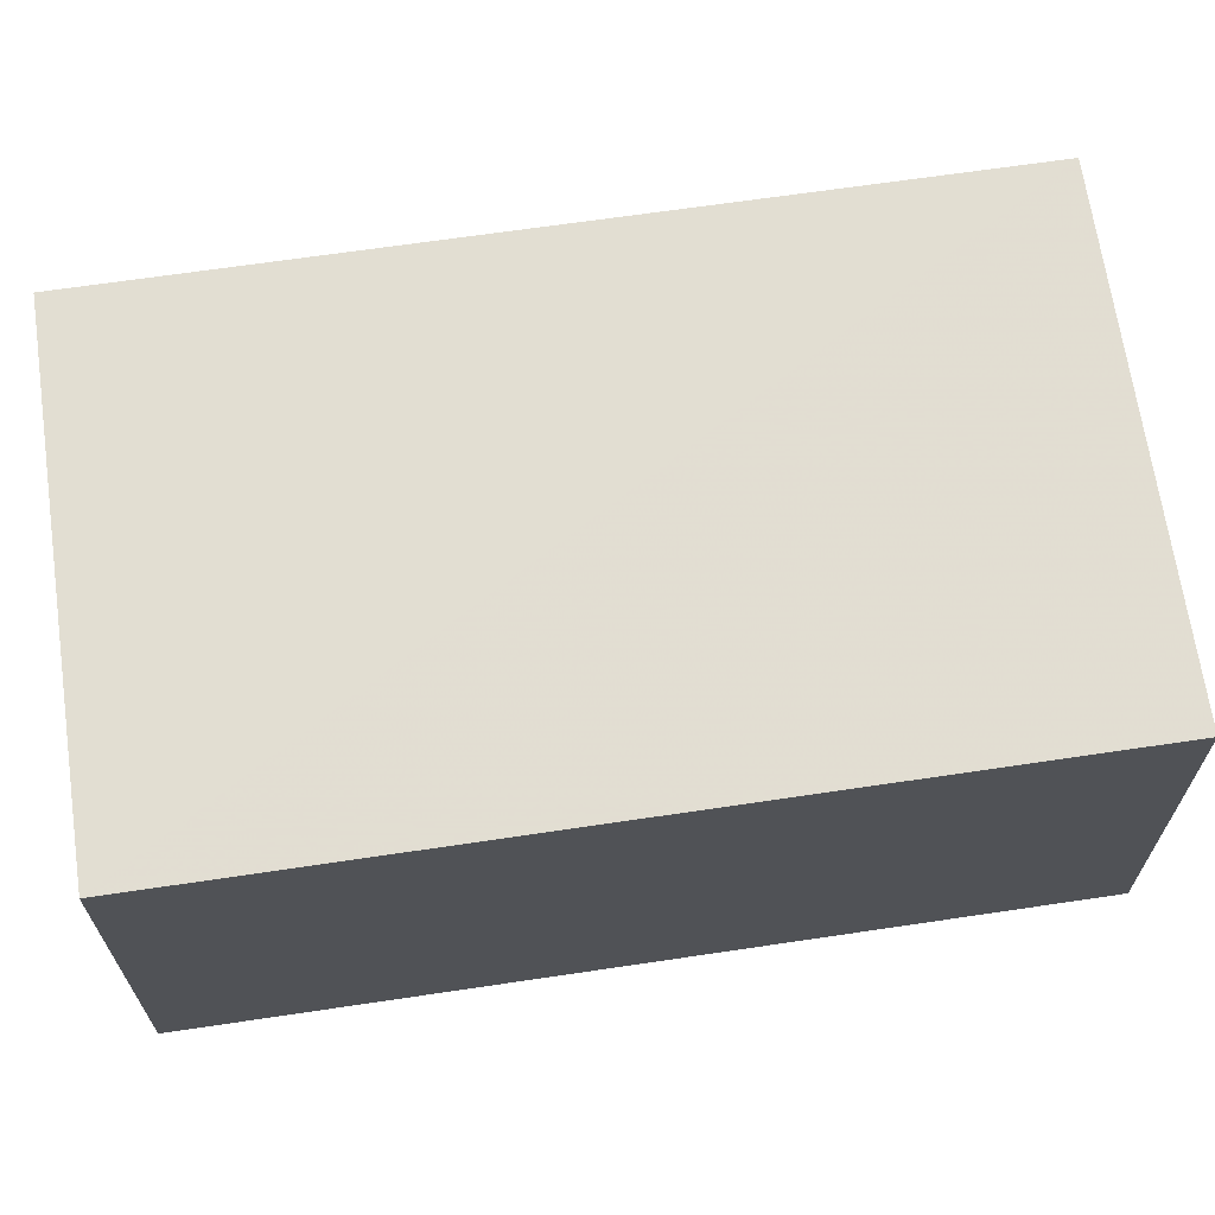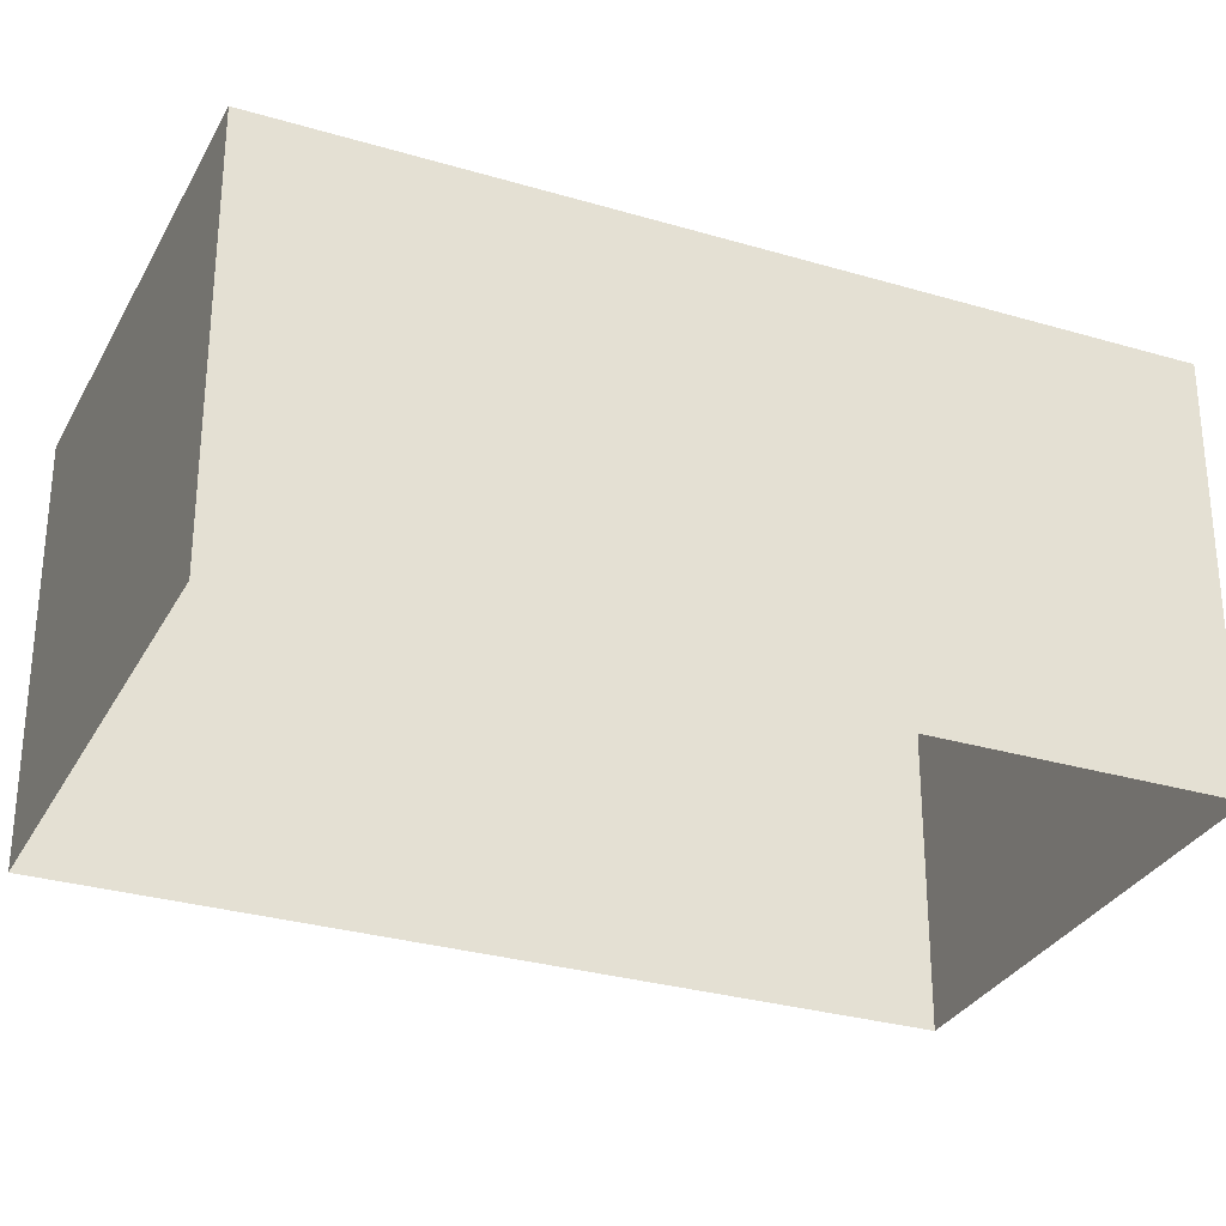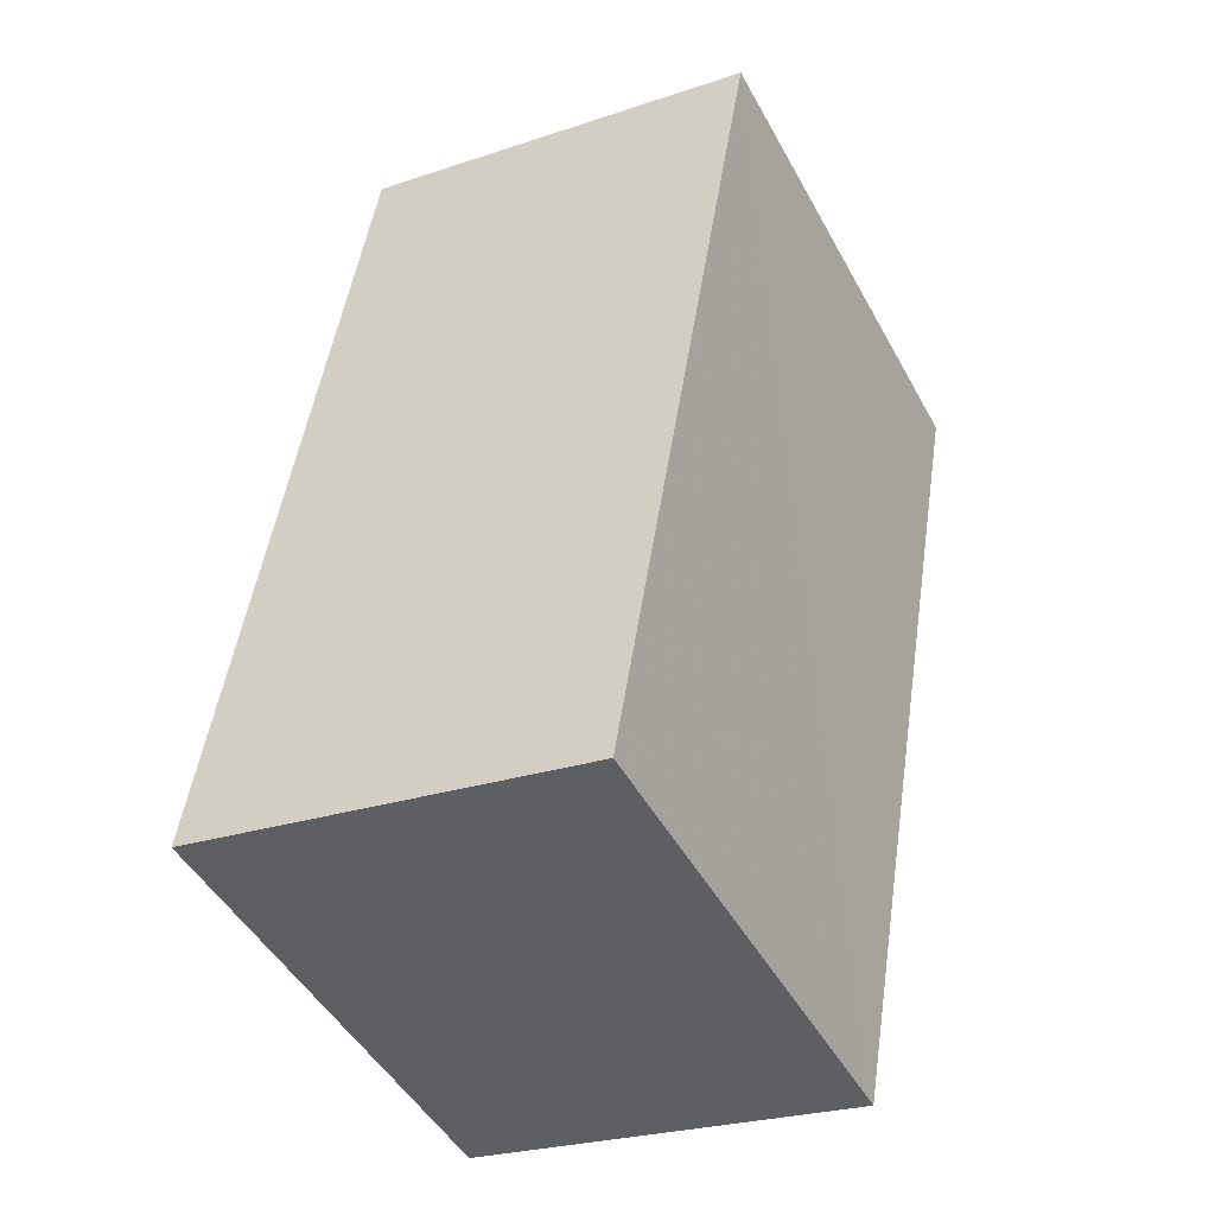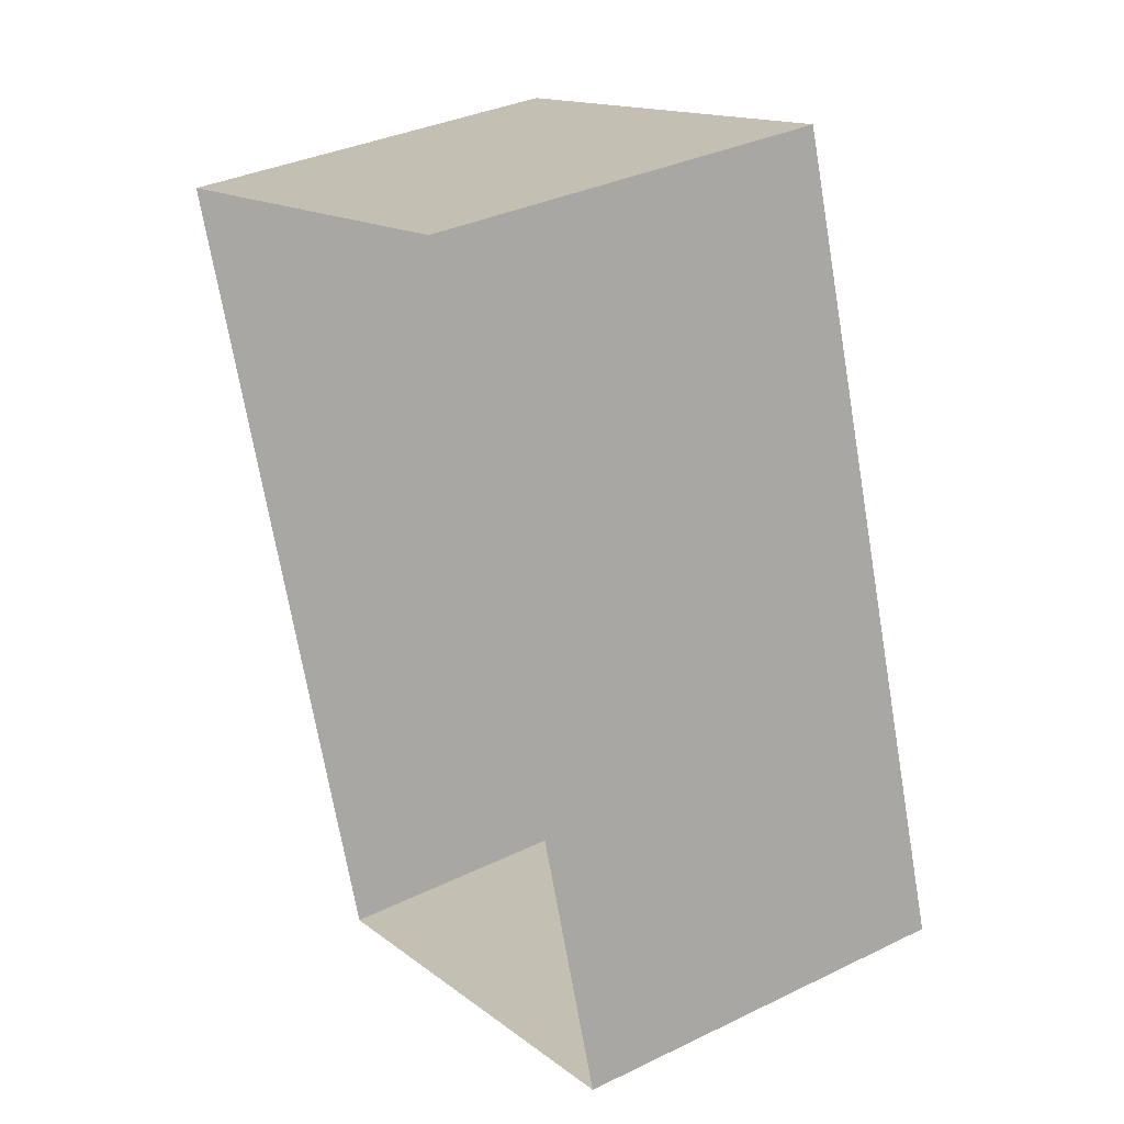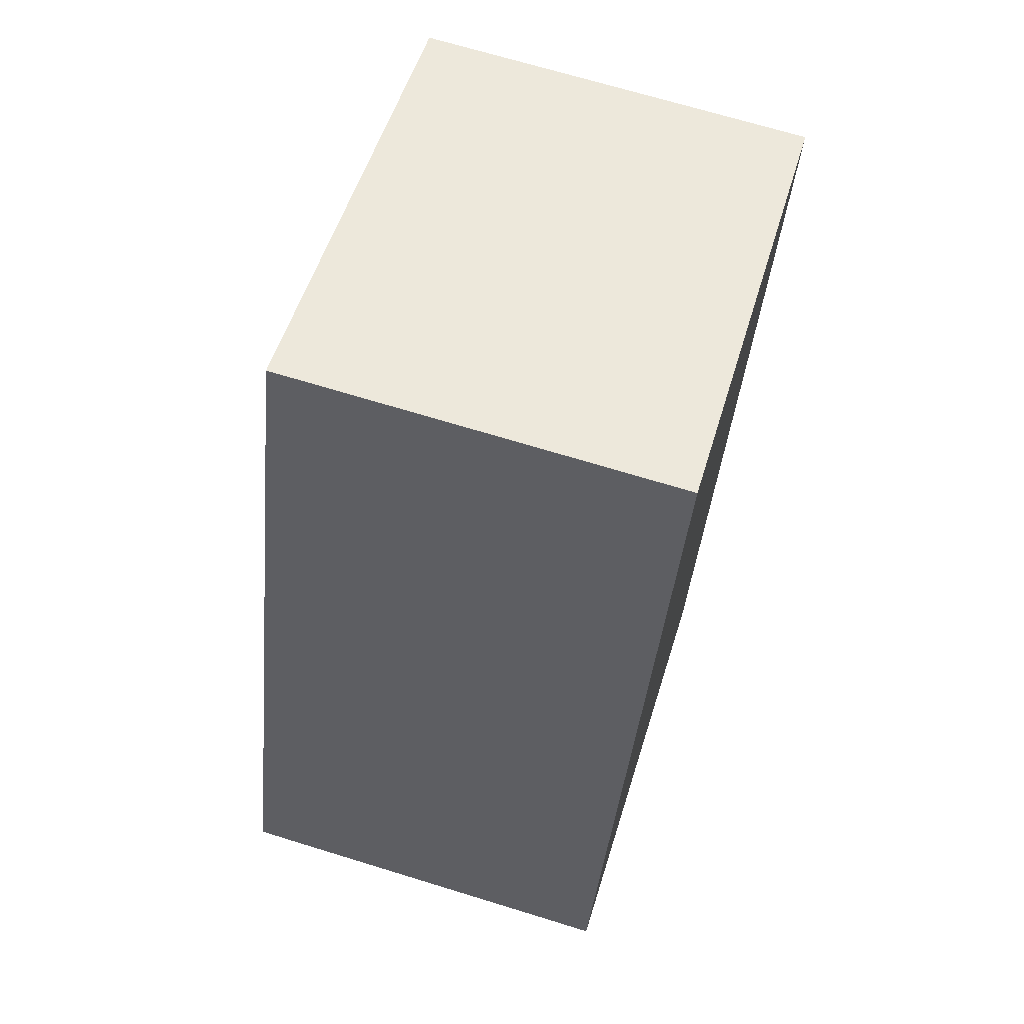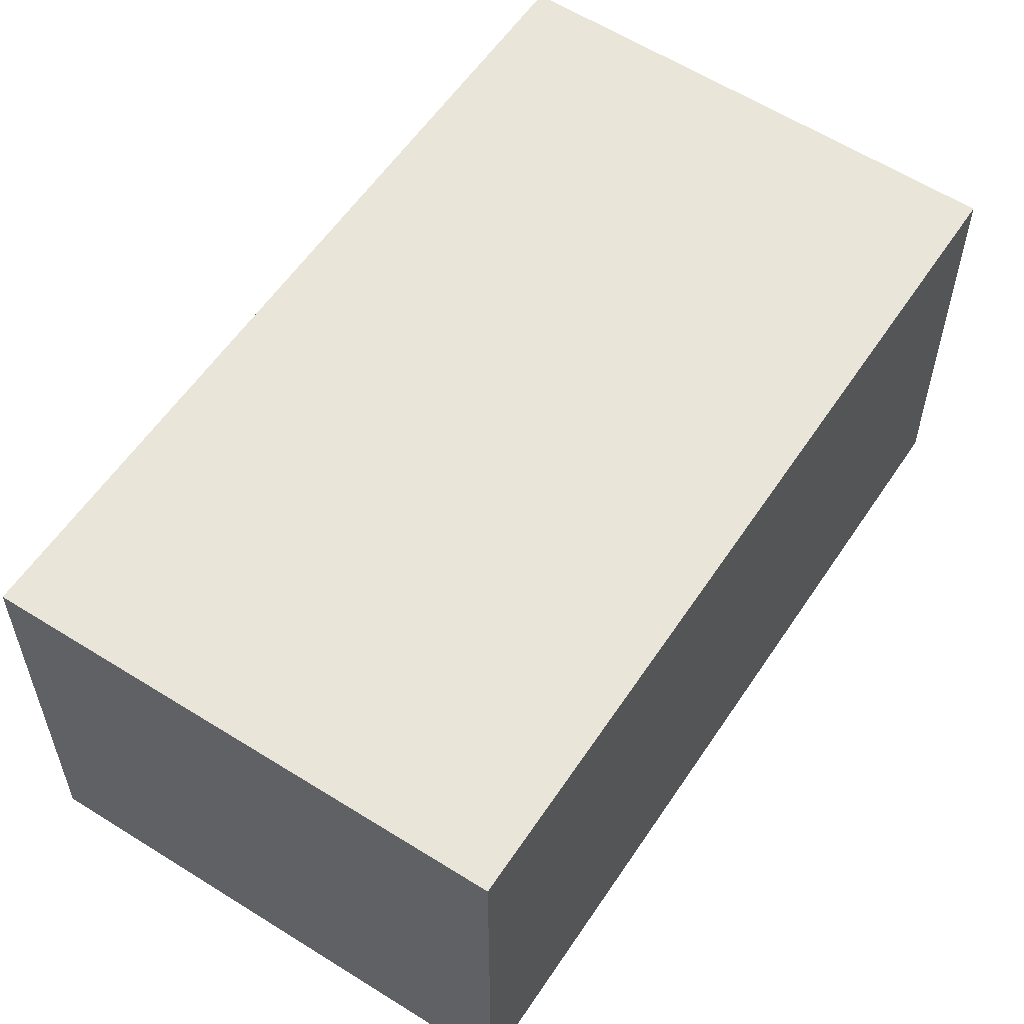
<metadata>
{"format":"obj","ext":"obj","renderer":"f3d","projection":"perspective","resolution":1024,"background":"white","views":[{"elev":68.0,"azim":-116.4,"up":"+Z"},{"elev":-30.2,"azim":-131.4,"up":"+Z"},{"elev":-25.3,"azim":-61.5,"up":"+Y"},{"elev":34.9,"azim":-122.9,"up":"+Y"},{"elev":68.8,"azim":-73.0,"up":"+Y"},{"elev":58.3,"azim":15.4,"up":"+Z"}]}
</metadata>
<code>
v -2.257e+05 -1.273e+05 12.97
v -2.257e+05 -1.273e+05 12.97
v -2.257e+05 -1.273e+05 12.97
v -2.257e+05 -1.273e+05 12.97
v -2.257e+05 -1.273e+05 15.1
v -2.257e+05 -1.273e+05 15.1
v -2.257e+05 -1.273e+05 15.1
v -2.257e+05 -1.273e+05 15.1
f 1 2 3
f 4 1 3
f 5 6 7
f 8 5 7
f 5 2 1
f 5 8 2
f 8 3 2
f 8 7 3
f 6 4 3
f 7 6 3
f 6 1 4
f 6 5 1

</code>
